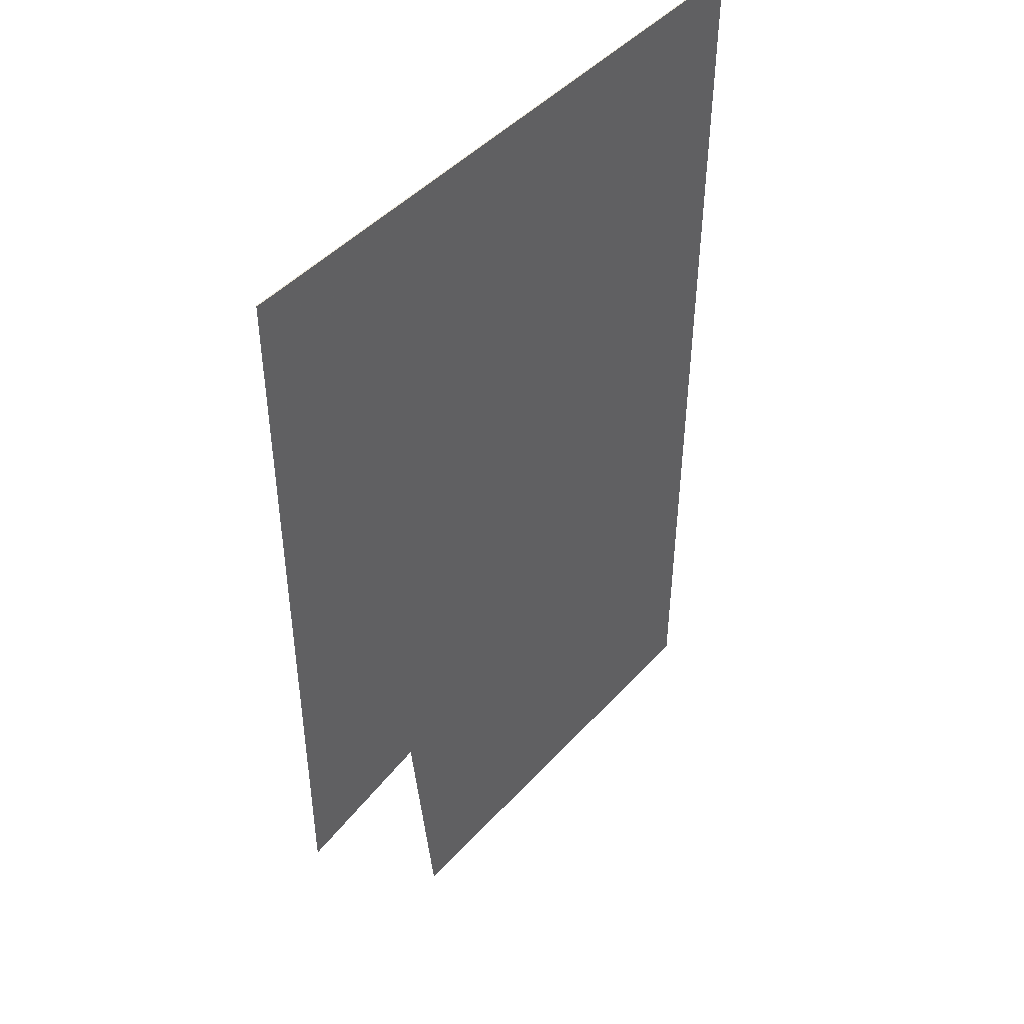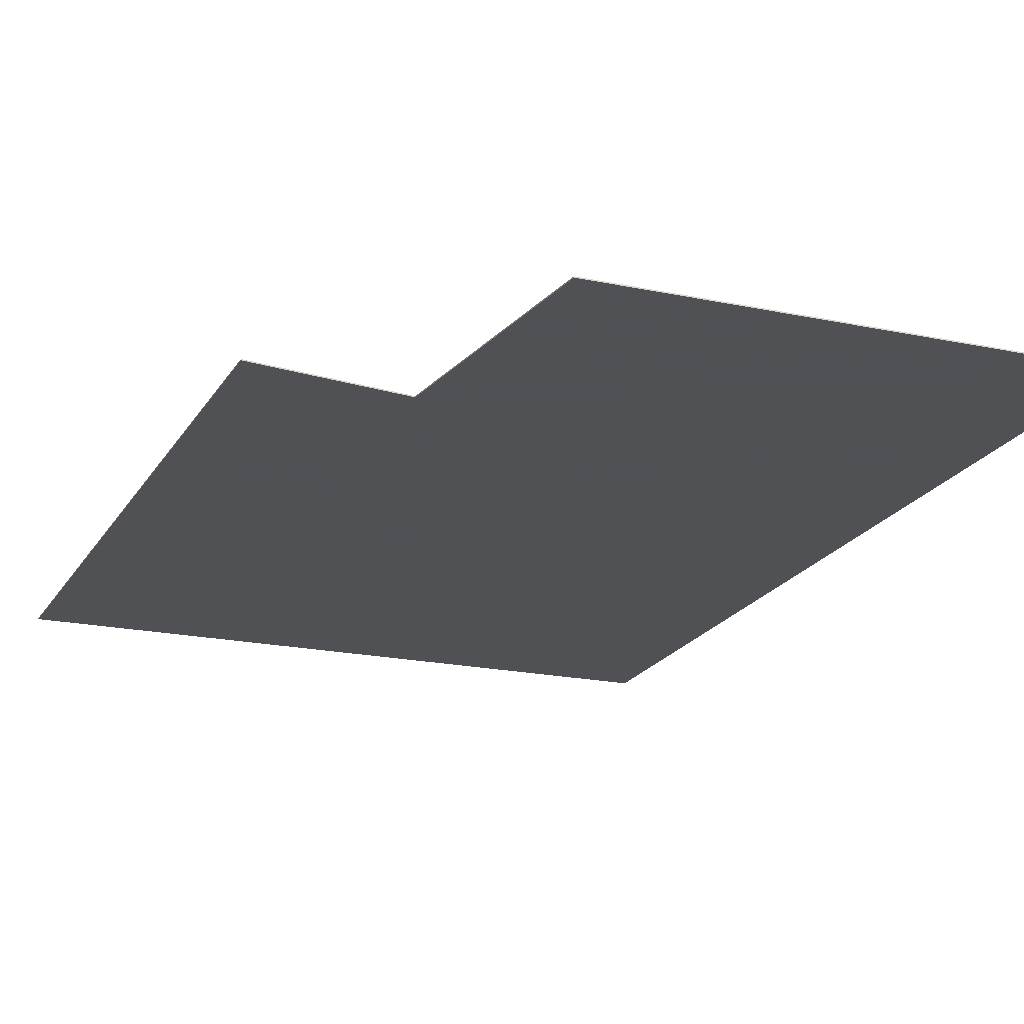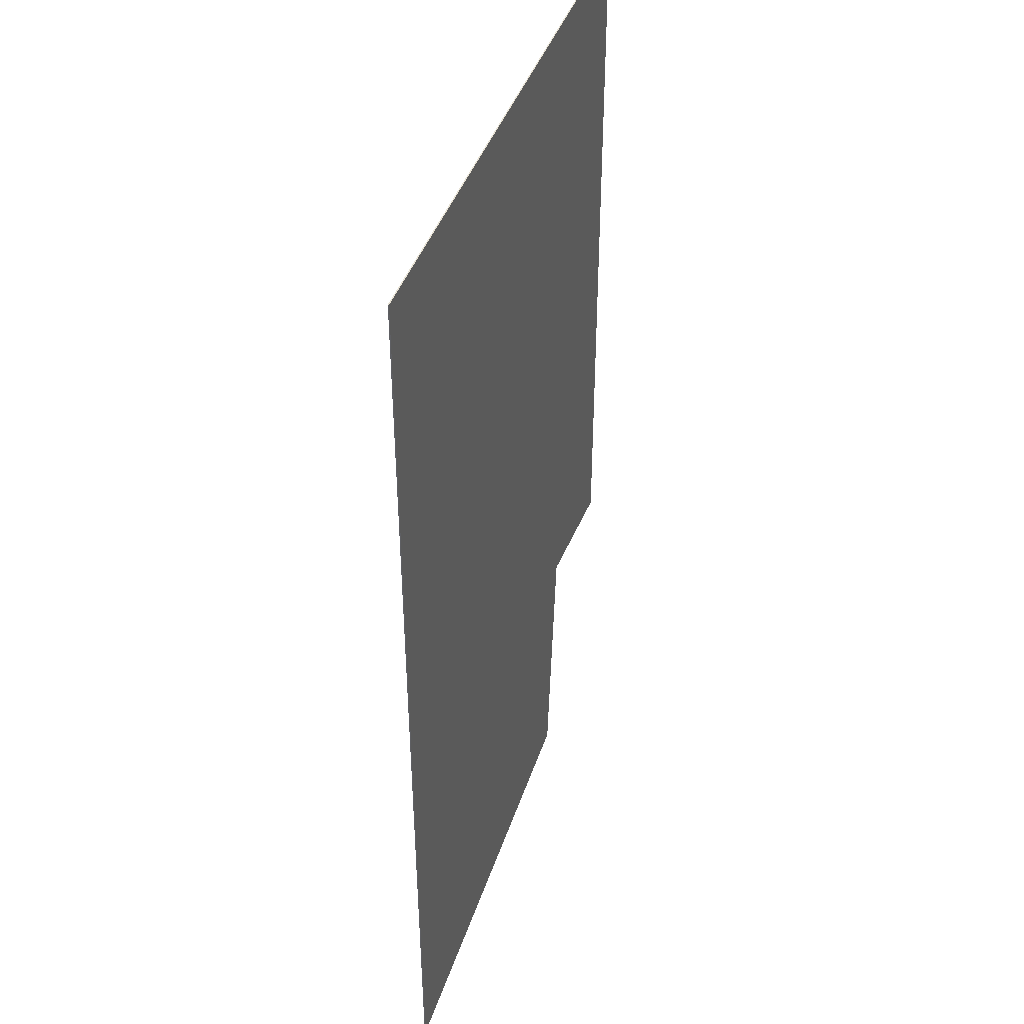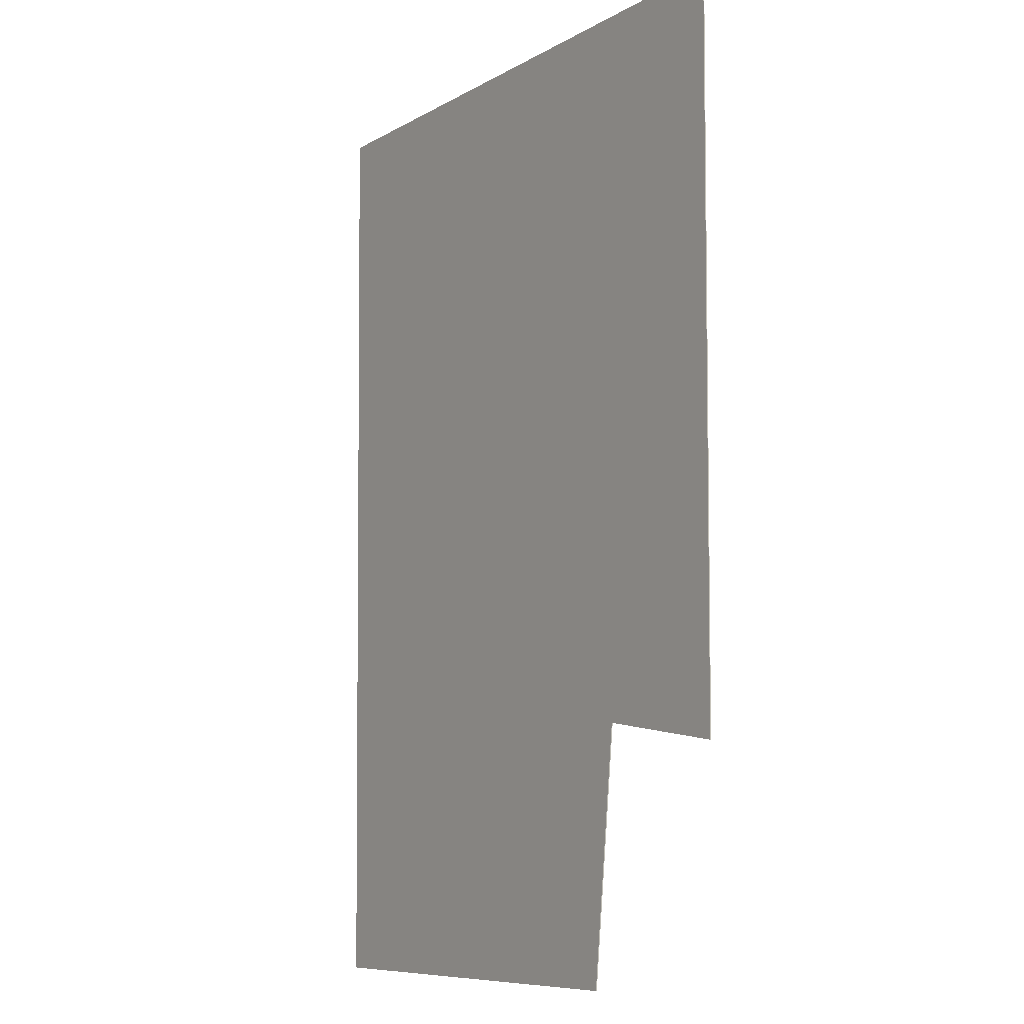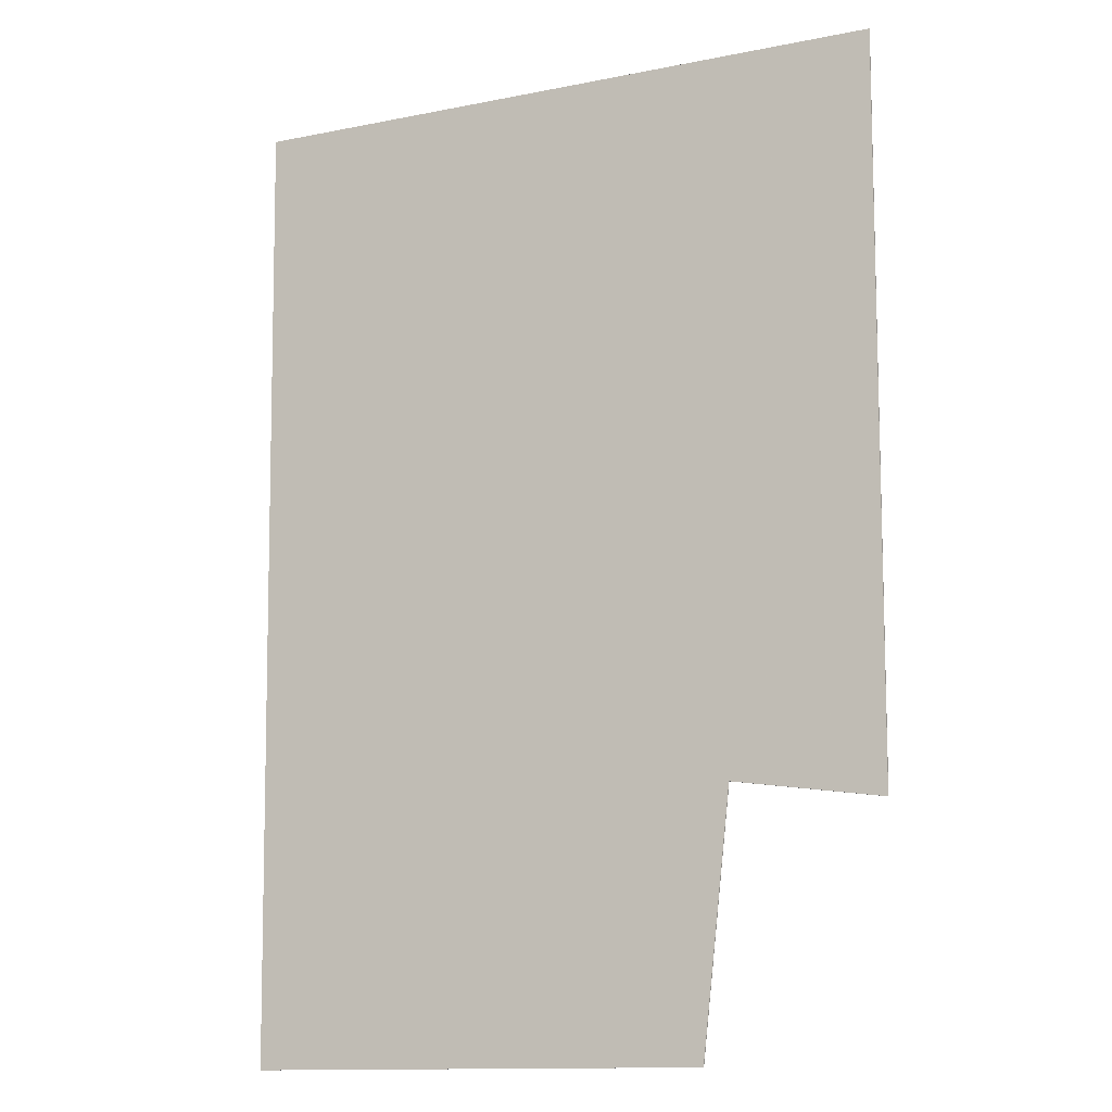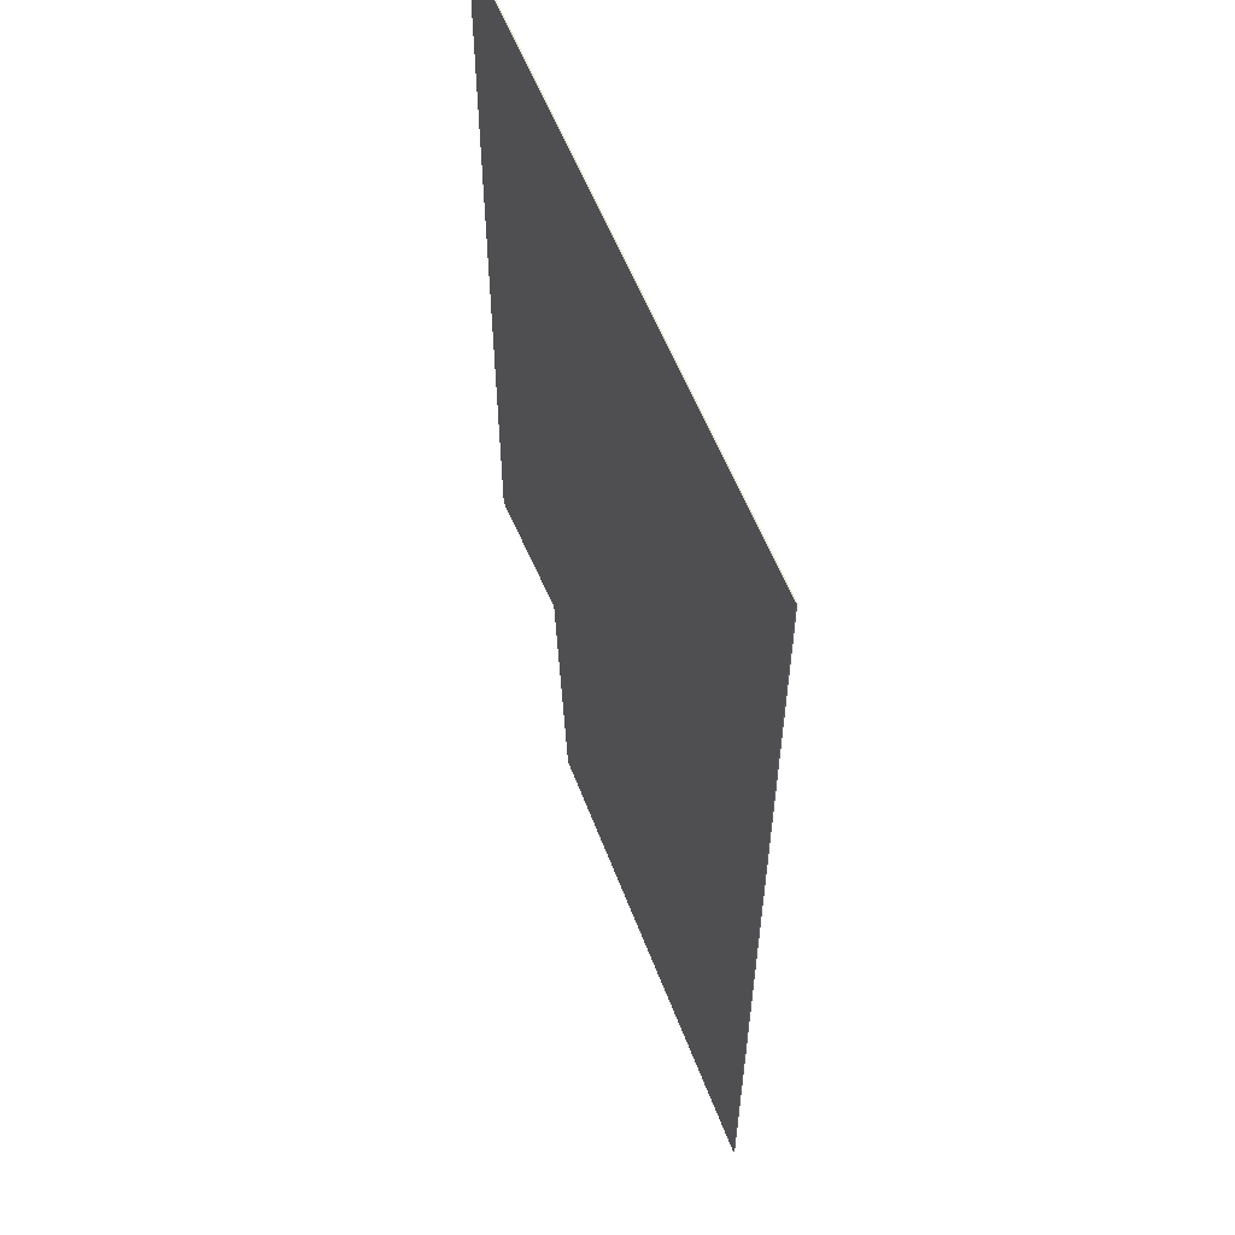
<metadata>
{"format":"obj","ext":"obj","renderer":"f3d","projection":"perspective","resolution":1024,"background":"white","views":[{"elev":44.4,"azim":128.7,"up":"+Z"},{"elev":-19.5,"azim":158.2,"up":"+Y"},{"elev":40.5,"azim":-72.7,"up":"+Z"},{"elev":-8.4,"azim":56.2,"up":"+Z"},{"elev":-12.7,"azim":24.8,"up":"+Z"},{"elev":56.6,"azim":-110.7,"up":"+Z"}]}
</metadata>
<code>
v -0.8575 -0.1404 -3.526
v -0.8977 -0.1404 -3.527
v -0.8987 -0.1404 -3.443
v -0.855 -0.1404 -3.504
v -0.842 -0.1404 -3.506
v -0.8416 -0.1404 -3.443
v -0.8987 -0.1405 -3.443
v -0.8977 -0.1405 -3.527
v -0.8575 -0.1405 -3.526
v -0.855 -0.1405 -3.504
v -0.842 -0.1405 -3.506
v -0.8416 -0.1405 -3.443
v -0.8575 -0.1405 -3.526
v -0.8977 -0.1405 -3.527
v -0.8977 -0.1404 -3.527
v -0.8575 -0.1404 -3.526
v -0.855 -0.1405 -3.504
v -0.8575 -0.1405 -3.526
v -0.8575 -0.1404 -3.526
v -0.855 -0.1404 -3.504
v -0.842 -0.1405 -3.506
v -0.855 -0.1405 -3.504
v -0.855 -0.1404 -3.504
v -0.842 -0.1404 -3.506
v -0.8416 -0.1405 -3.443
v -0.842 -0.1405 -3.506
v -0.842 -0.1404 -3.506
v -0.8416 -0.1404 -3.443
v -0.8987 -0.1405 -3.443
v -0.8416 -0.1405 -3.443
v -0.8416 -0.1404 -3.443
v -0.8987 -0.1404 -3.443
v -0.8977 -0.1405 -3.527
v -0.8987 -0.1405 -3.443
v -0.8987 -0.1404 -3.443
v -0.8977 -0.1404 -3.527
f 1 2 3
f 4 1 3
f 5 4 3
f 6 5 3
f 7 8 9
f 7 9 10
f 7 10 11
f 12 7 11
f 13 14 15
f 13 15 16
f 17 18 19
f 17 19 20
f 21 22 23
f 21 23 24
f 25 26 27
f 25 27 28
f 29 30 31
f 29 31 32
f 33 34 35
f 33 35 36

</code>
